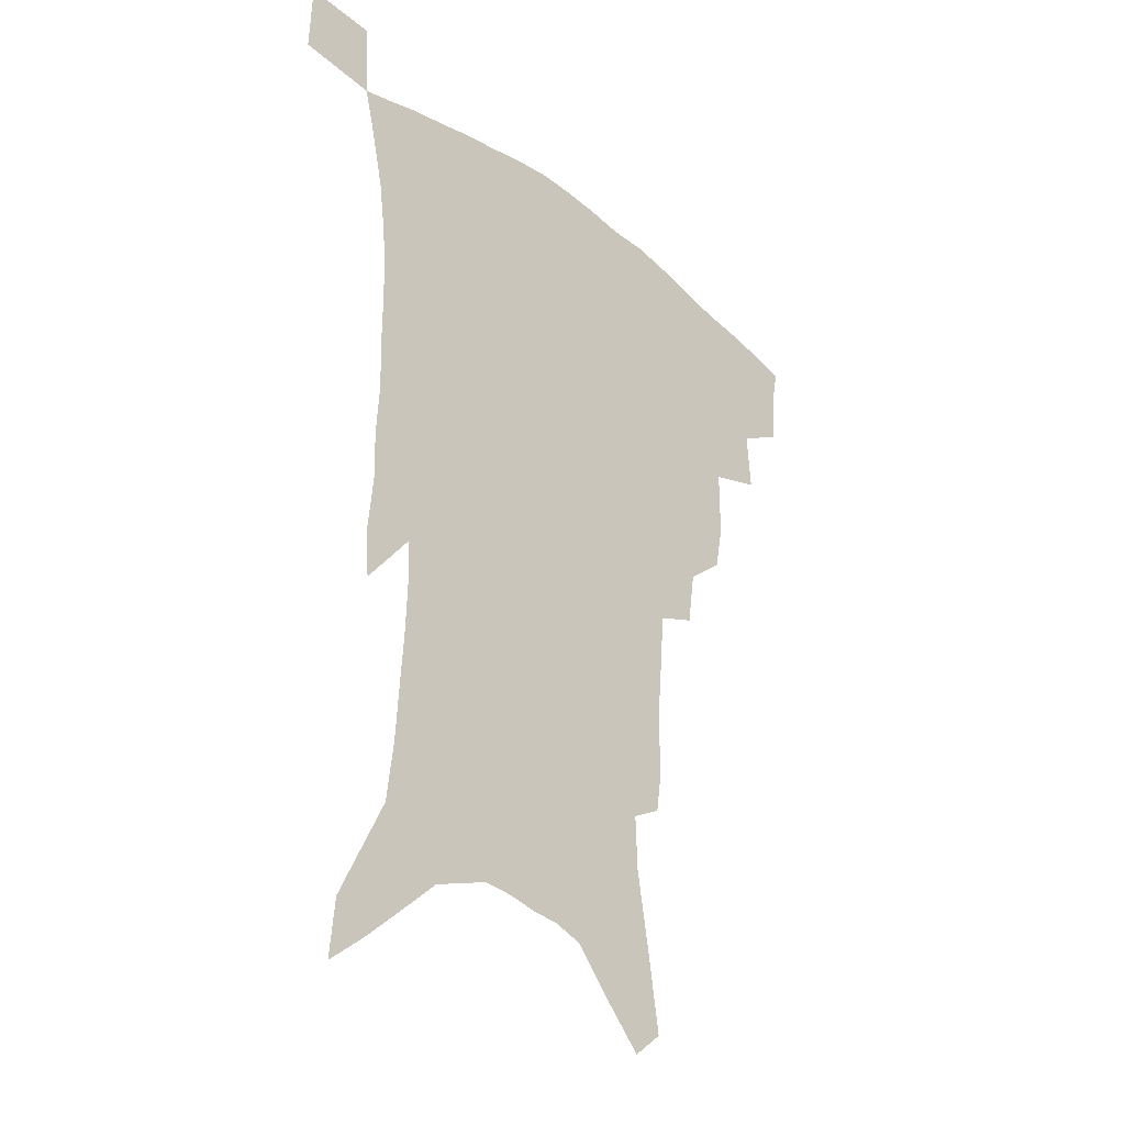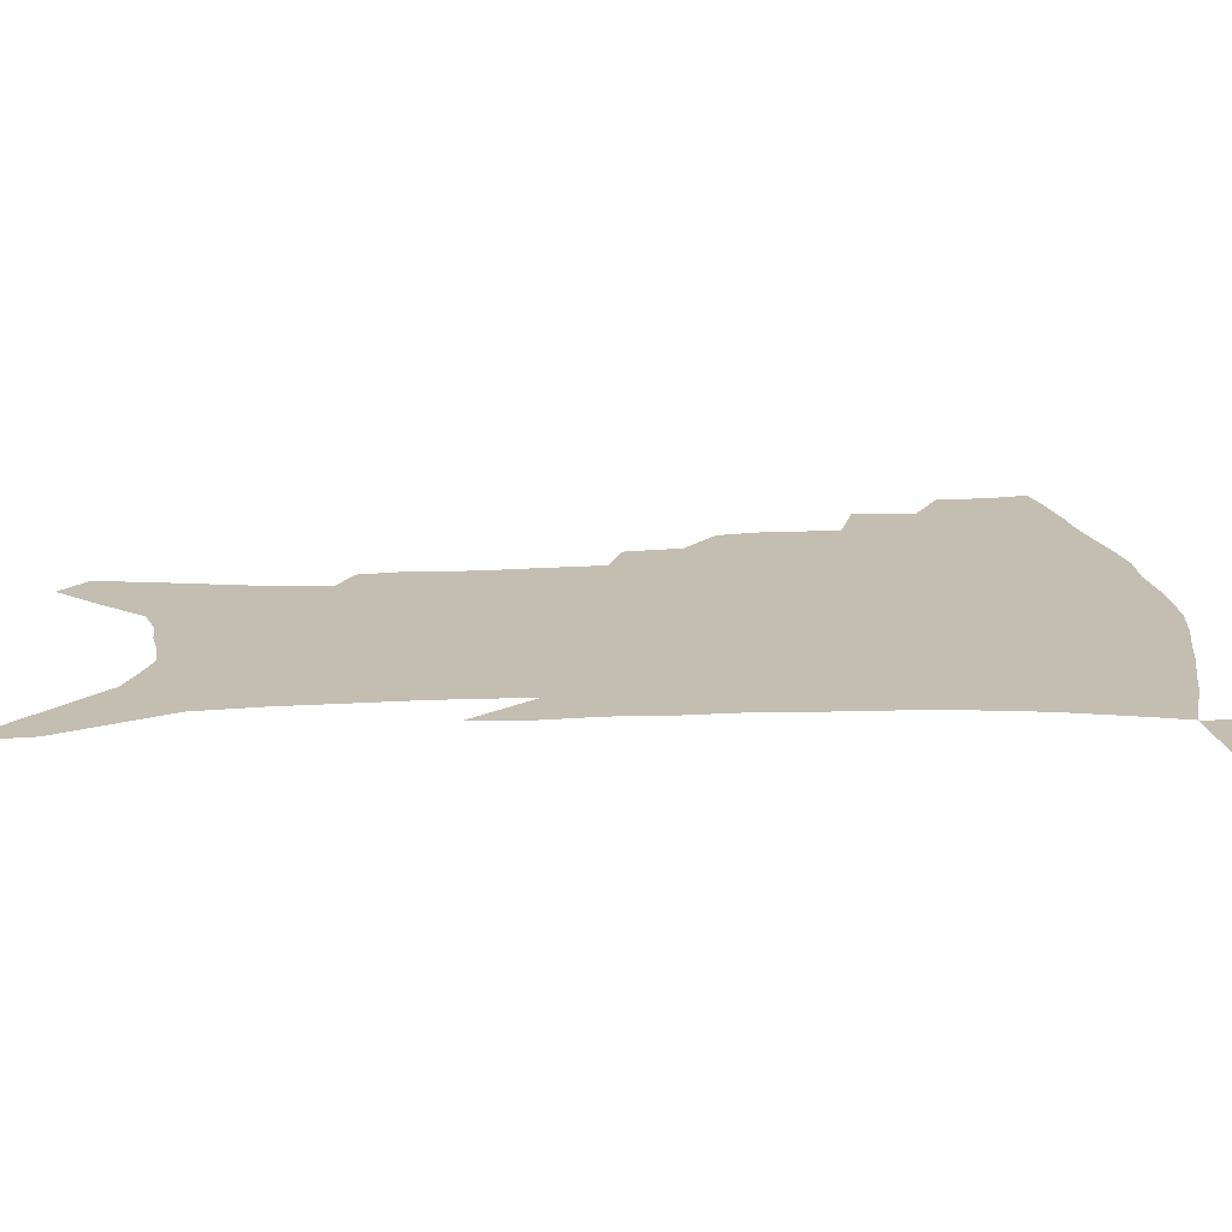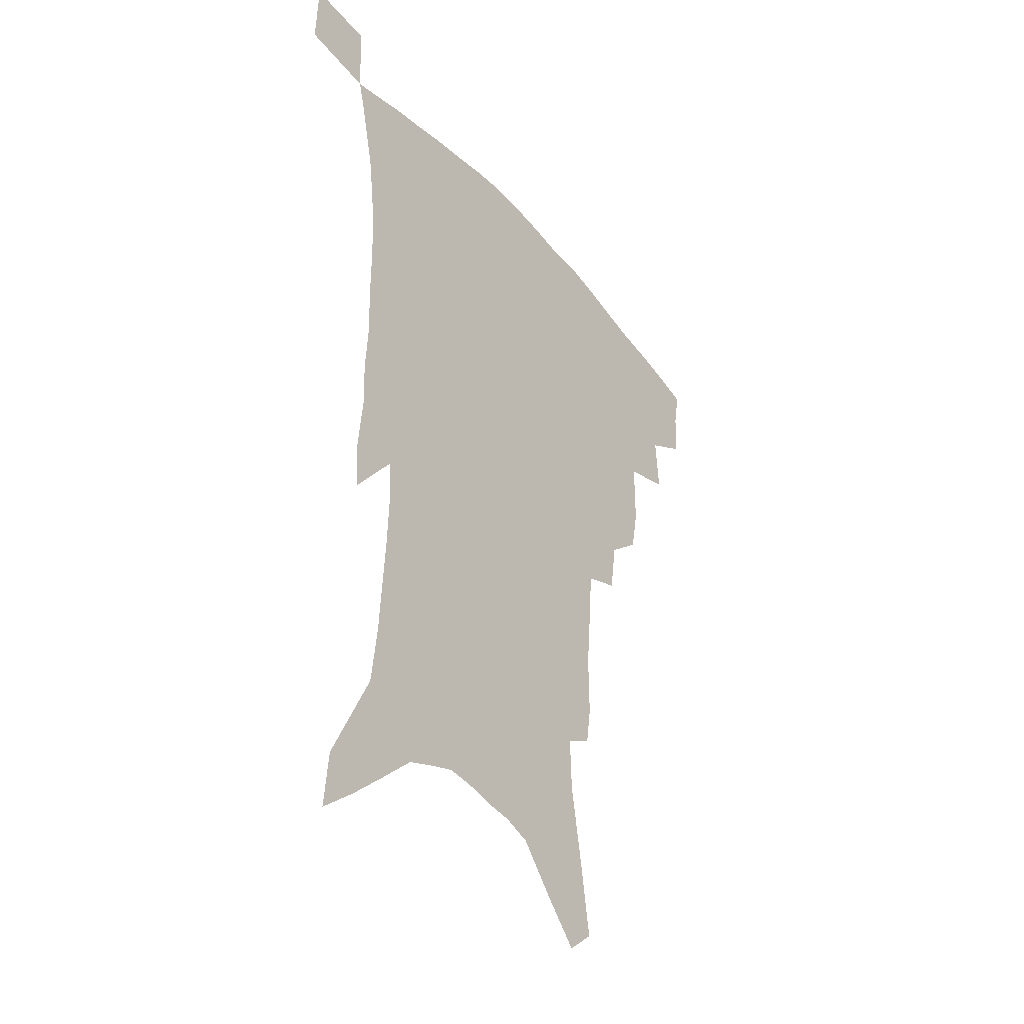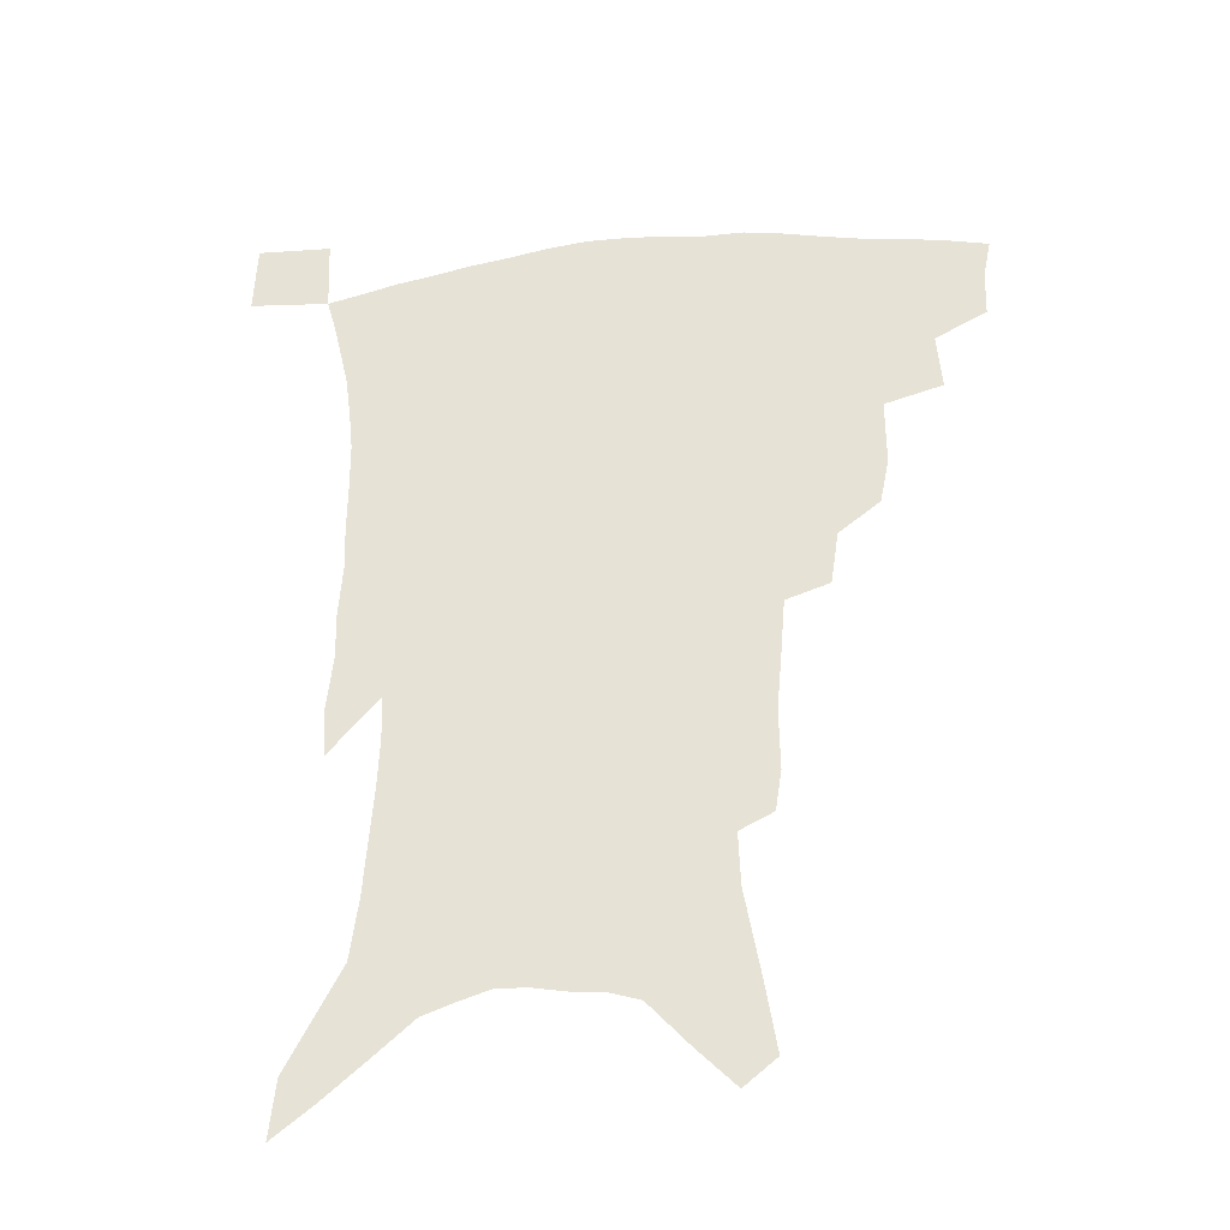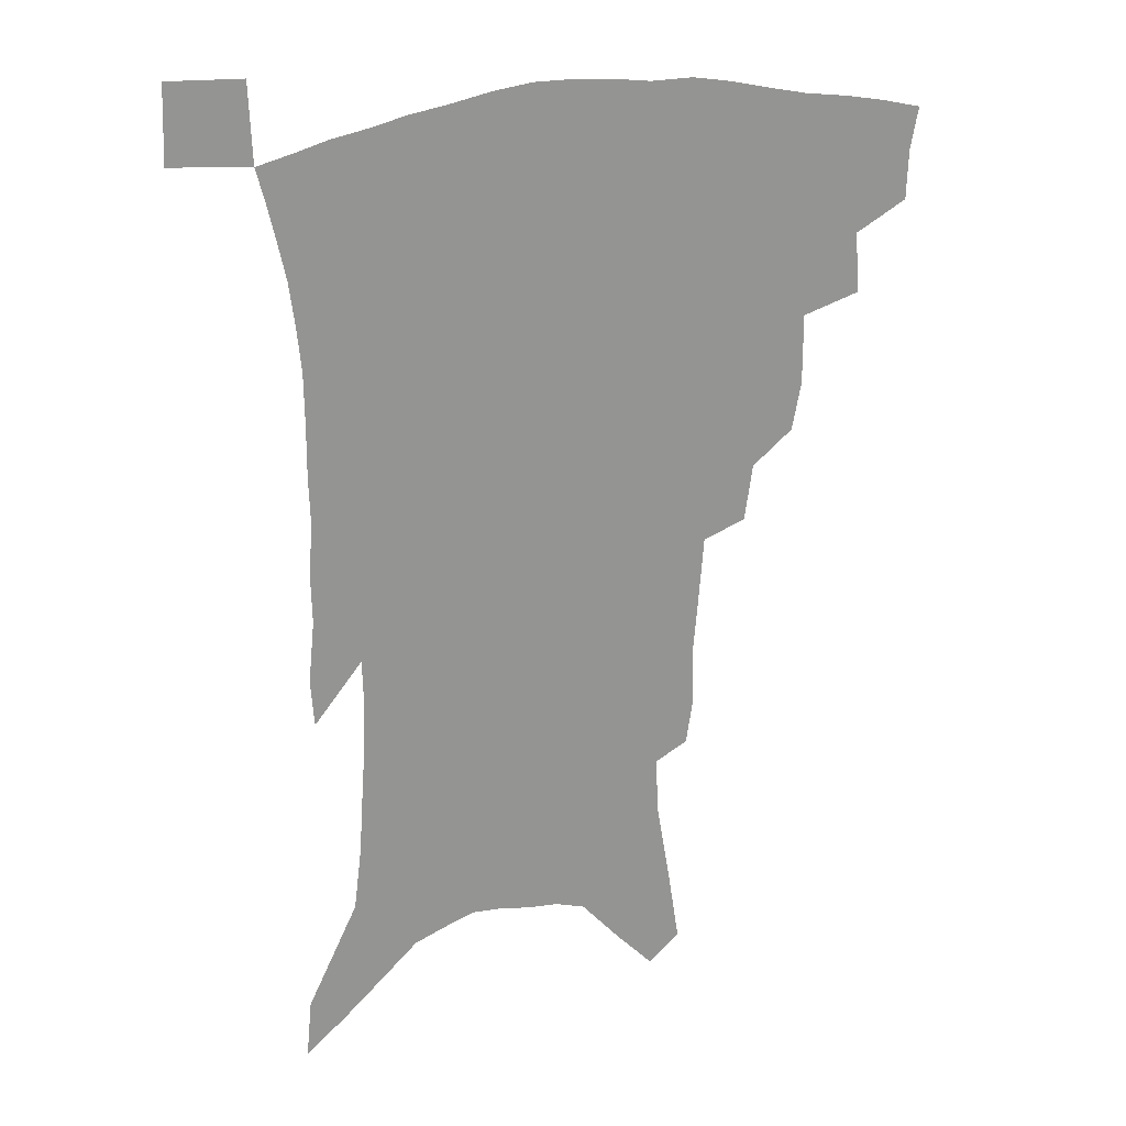
<metadata>
{"format":"obj","ext":"obj","renderer":"f3d","projection":"perspective","resolution":1024,"background":"white","views":[{"elev":-31.4,"azim":132.3,"up":"+Y"},{"elev":17.2,"azim":86.5,"up":"+Z"},{"elev":-38.1,"azim":125.6,"up":"+Y"},{"elev":-37.2,"azim":-172.8,"up":"+Y"},{"elev":22.7,"azim":158.6,"up":"+Y"}]}
</metadata>
<code>
v 447.1 391.1 0
v 446.4 408.6 0
v 443.5 423.3 0
v 463.9 359.4 0
v 465.5 380.8 0
v 463.1 396.2 0
v 460.7 411.3 0
v 457.6 426.6 0
v 488 311.2 0
v 484.7 328.2 0
v 484.7 353.1 0
v 482.7 370.1 0
v 480.9 385.7 0
v 477.8 399.8 0
v 475 414.3 0
v 472 429.2 0
v 505.6 279.4 0
v 502.7 299.4 0
v 501.2 321.2 0
v 499.5 339.9 0
v 499.1 360.2 0
v 497.1 375 0
v 494.8 388.9 0
v 492.2 402.7 0
v 489.7 416.8 0
v 487.1 431.2 0
v 526.6 194.4 0
v 524.3 209.3 0
v 524.6 231.9 0
v 522.9 251.1 0
v 521 273.8 0
v 517.9 292.1 0
v 517.6 317 0
v 515.7 332.8 0
v 513.4 347.6 0
v 512.2 363.8 0
v 510.5 378 0
v 508.3 391.5 0
v 505.9 405.2 0
v 503.7 419.2 0
v 501.2 434.2 0
v 528.4 112.4 0
v 532.5 139.1 0
v 537.6 168.9 0
v 538.3 188.2 0
v 538.5 210.7 0
v 536.9 227.8 0
v 535.8 247.2 0
v 534.1 266.4 0
v 531.9 284.2 0
v 529.7 301 0
v 529.3 322.3 0
v 527.6 337 0
v 526.6 352.9 0
v 525 366.5 0
v 523.8 380.5 0
v 521.6 393.7 0
v 519.7 407.3 0
v 517.7 421.1 0
v 515.2 437.4 0
v 539.7 102.8 0
v 543.4 130 0
v 546.9 156.3 0
v 548.9 179.2 0
v 548.9 198.8 0
v 549.4 223.8 0
v 548 240.8 0
v 546.1 256.5 0
v 544 271.6 0
v 542.6 290.2 0
v 541.8 309.9 0
v 540.7 326 0
v 539.8 341.2 0
v 539.2 356.2 0
v 538.1 369.4 0
v 537.3 382.8 0
v 535.3 395.7 0
v 533.5 409.4 0
v 531.5 424 0
v 529.2 439.7 0
v 553.3 117.2 0
v 557.2 145.7 0
v 560 171.8 0
v 559.6 188.9 0
v 559 206.7 0
v 559.2 231.4 0
v 557.9 247.6 0
v 556.7 265.5 0
v 554.8 279.1 0
v 553.6 296.5 0
v 553.1 314.6 0
v 552.3 329.8 0
v 551.9 344.8 0
v 551.3 358.4 0
v 550.8 371.8 0
v 549.8 384.2 0
v 548.7 397 0
v 547.9 410.2 0
v 546.2 424.2 0
v 544.2 439.6 0
v 567.1 132.8 0
v 569.4 157.7 0
v 569.6 175.6 0
v 569.3 193.6 0
v 569.3 216 0
v 568.5 233.1 0
v 567.5 251.9 0
v 566.4 268.1 0
v 565.2 284.3 0
v 564.5 301.7 0
v 564.1 318.2 0
v 563.3 330.8 0
v 563.4 346.7 0
v 563.3 360.6 0
v 563 373 0
v 562.1 385.1 0
v 562 398 0
v 561.3 411 0
v 560 424.9 0
v 557.9 441.3 0
v 578 136.3 0
v 579.6 162 0
v 579.7 181.9 0
v 578.8 196 0
v 578.8 218.5 0
v 578 235.8 0
v 577.2 252.3 0
v 576.2 269.2 0
v 575.4 284.1 0
v 574.9 301.2 0
v 574.7 319 0
v 574.9 335.1 0
v 574.6 347.4 0
v 574.8 360.9 0
v 575.2 373.9 0
v 575 385.9 0
v 575.3 398.5 0
v 575 411.1 0
v 573.3 426.1 0
v 571.7 442.3 0
v 588.8 137.2 0
v 589.6 163.4 0
v 589.3 183.1 0
v 589 204.4 0
v 588.3 221 0
v 587.7 240.8 0
v 587 255.5 0
v 586.5 274.3 0
v 586.1 289.1 0
v 585.6 304.5 0
v 585.5 321.4 0
v 585.6 335.9 0
v 586 349.1 0
v 586.5 362.8 0
v 586.8 373.9 0
v 587.9 386.8 0
v 587.9 398.7 0
v 587.8 411 0
v 586.7 426.3 0
v 585.4 442.3 0
v 599.8 139.2 0
v 599.6 162.6 0
v 599 183 0
v 598.7 200.9 0
v 598 219.3 0
v 597.3 238.5 0
v 596.7 256.9 0
v 596.6 271.3 0
v 596 291 0
v 595.9 304.9 0
v 595.9 321.1 0
v 596.4 333.7 0
v 596.9 349.1 0
v 597.6 361.5 0
v 598.9 375 0
v 599.8 386.8 0
v 600.3 398.6 0
v 600.4 411.6 0
v 600.1 425.6 0
v 599.7 440.4 0
v 610.7 139.8 0
v 610.1 158.5 0
v 608.9 181.2 0
v 608.3 200.2 0
v 607.4 219.8 0
v 606.8 239 0
v 606.6 254.4 0
v 606.3 271.7 0
v 606.3 287.7 0
v 606.2 304 0
v 606.4 319.4 0
v 607 336 0
v 607.7 348.2 0
v 608.7 360.3 0
v 610 374.1 0
v 611.2 386.2 0
v 612.5 397.8 0
v 614.1 409.9 0
v 614.5 423 0
v 614.5 437.4 0
v 621.8 136 0
v 620.4 156.8 0
v 619.8 174.2 0
v 618.4 196.1 0
v 616.8 220.4 0
v 616.3 238.1 0
v 616.5 252.8 0
v 615.9 271.4 0
v 616.9 283.7 0
v 616.7 300.4 0
v 617 315.5 0
v 617.1 334.6 0
v 618.2 348 0
v 619.6 359.4 0
v 621 372.1 0
v 622.6 384.2 0
v 624.5 396.4 0
v 626.7 408.3 0
v 627.6 420.9 0
v 628.1 435.1 0
v 632.8 131.8 0
v 631.5 151.2 0
v 629.4 174.3 0
v 628.7 192 0
v 627.4 213.1 0
v 626.7 232 0
v 627.3 246.5 0
v 626.6 265.5 0
v 626.7 281.9 0
v 627 297.8 0
v 627.3 313.4 0
v 628.4 328 0
v 628.7 344.5 0
v 630.4 356.7 0
v 632 369.8 0
v 633.9 383.4 0
v 636 394.5 0
v 638.2 406.7 0
v 640.3 418.4 0
v 641.6 431.8 0
v 646.8 119 0
v 643.9 142.3 0
v 641.3 165.2 0
v 639.9 184.5 0
v 637.6 207.8 0
v 637.4 224.6 0
v 637.5 241.1 0
v 637.2 259.4 0
v 637.1 276.9 0
v 638.1 291.5 0
v 637.8 309.4 0
v 639.1 323 0
v 639.5 339.5 0
v 641.2 353.1 0
v 643.1 366 0
v 644.8 380.3 0
v 647.3 392.6 0
v 649.7 404.5 0
v 652.1 416.2 0
v 654.1 429.3 0
v 661 106.2 0
v 657.7 130 0
v 655.2 151.8 0
v 652.5 173.8 0
v 651.2 193.3 0
v 649.9 212.8 0
v 649.2 231.1 0
v 649.7 247.7 0
v 650.4 264.5 0
v 650 282.7 0
v 649.8 300.3 0
v 650.4 316.2 0
v 652.6 329.3 0
v 652.3 347.9 0
v 653.8 362.8 0
v 655.3 377.9 0
v 658.5 389.3 0
v 661.1 402 0
v 663.8 413.7 0
v 666.7 425.8 0
v 675.1 94.55 0
v 673.2 115.2 0
v 667 226.4 0
v 668.3 242.9 0
v 666.2 264.9 0
v 666.6 281.7 0
v 665.4 301.2 0
v 665.9 317.5 0
v 665.8 335.8 0
v 666.1 353.8 0
v 667.7 369.4 0
v 669.8 384.9 0
v 672.7 398 0
v 675.6 410.7 0
v 678.8 422.7 0
v 680 450.5 0
v 707.1 425 0
v 706.2 451.5 0
f 5 6 1
f 1 6 2
f 6 7 2
f 2 7 3
f 7 8 3
f 11 12 4
f 4 12 5
f 12 13 5
f 5 13 6
f 13 14 6
f 6 14 7
f 14 15 7
f 7 15 8
f 15 16 8
f 18 19 9
f 9 19 10
f 19 20 10
f 10 20 11
f 20 21 11
f 11 21 12
f 21 22 12
f 12 22 13
f 22 23 13
f 13 23 14
f 23 24 14
f 14 24 15
f 24 25 15
f 15 25 16
f 25 26 16
f 31 32 17
f 17 32 18
f 32 33 18
f 18 33 19
f 33 34 19
f 19 34 20
f 34 35 20
f 20 35 21
f 35 36 21
f 21 36 22
f 36 37 22
f 22 37 23
f 37 38 23
f 23 38 24
f 38 39 24
f 24 39 25
f 39 40 25
f 25 40 26
f 40 41 26
f 45 46 27
f 27 46 28
f 46 47 28
f 28 47 29
f 47 48 29
f 29 48 30
f 48 49 30
f 30 49 31
f 49 50 31
f 31 50 32
f 50 51 32
f 32 51 33
f 51 52 33
f 33 52 34
f 52 53 34
f 34 53 35
f 53 54 35
f 35 54 36
f 54 55 36
f 36 55 37
f 55 56 37
f 37 56 38
f 56 57 38
f 38 57 39
f 57 58 39
f 39 58 40
f 58 59 40
f 40 59 41
f 59 60 41
f 61 62 42
f 42 62 43
f 62 63 43
f 43 63 44
f 63 64 44
f 44 64 45
f 64 65 45
f 45 65 46
f 65 66 46
f 46 66 47
f 66 67 47
f 47 67 48
f 67 68 48
f 48 68 49
f 68 69 49
f 49 69 50
f 69 70 50
f 50 70 51
f 70 71 51
f 51 71 52
f 71 72 52
f 52 72 53
f 72 73 53
f 53 73 54
f 73 74 54
f 54 74 55
f 74 75 55
f 55 75 56
f 75 76 56
f 56 76 57
f 76 77 57
f 57 77 58
f 77 78 58
f 58 78 59
f 78 79 59
f 59 79 60
f 79 80 60
f 61 81 62
f 81 82 62
f 62 82 63
f 82 83 63
f 63 83 64
f 83 84 64
f 64 84 65
f 84 85 65
f 65 85 66
f 85 86 66
f 66 86 67
f 86 87 67
f 67 87 68
f 87 88 68
f 68 88 69
f 88 89 69
f 69 89 70
f 89 90 70
f 70 90 71
f 90 91 71
f 71 91 72
f 91 92 72
f 72 92 73
f 92 93 73
f 73 93 74
f 93 94 74
f 74 94 75
f 94 95 75
f 75 95 76
f 95 96 76
f 76 96 77
f 96 97 77
f 77 97 78
f 97 98 78
f 78 98 79
f 98 99 79
f 79 99 80
f 99 100 80
f 81 101 82
f 101 102 82
f 82 102 83
f 102 103 83
f 83 103 84
f 103 104 84
f 84 104 85
f 104 105 85
f 85 105 86
f 105 106 86
f 86 106 87
f 106 107 87
f 87 107 88
f 107 108 88
f 88 108 89
f 108 109 89
f 89 109 90
f 109 110 90
f 90 110 91
f 110 111 91
f 91 111 92
f 111 112 92
f 92 112 93
f 112 113 93
f 93 113 94
f 113 114 94
f 94 114 95
f 114 115 95
f 95 115 96
f 115 116 96
f 96 116 97
f 116 117 97
f 97 117 98
f 117 118 98
f 98 118 99
f 118 119 99
f 99 119 100
f 119 120 100
f 101 121 102
f 121 122 102
f 102 122 103
f 122 123 103
f 103 123 104
f 123 124 104
f 104 124 105
f 124 125 105
f 105 125 106
f 125 126 106
f 106 126 107
f 126 127 107
f 107 127 108
f 127 128 108
f 108 128 109
f 128 129 109
f 109 129 110
f 129 130 110
f 110 130 111
f 130 131 111
f 111 131 112
f 131 132 112
f 112 132 113
f 132 133 113
f 113 133 114
f 133 134 114
f 114 134 115
f 134 135 115
f 115 135 116
f 135 136 116
f 116 136 117
f 136 137 117
f 117 137 118
f 137 138 118
f 118 138 119
f 138 139 119
f 119 139 120
f 139 140 120
f 121 141 122
f 141 142 122
f 122 142 123
f 142 143 123
f 123 143 124
f 143 144 124
f 124 144 125
f 144 145 125
f 125 145 126
f 145 146 126
f 126 146 127
f 146 147 127
f 127 147 128
f 147 148 128
f 128 148 129
f 148 149 129
f 129 149 130
f 149 150 130
f 130 150 131
f 150 151 131
f 131 151 132
f 151 152 132
f 132 152 133
f 152 153 133
f 133 153 134
f 153 154 134
f 134 154 135
f 154 155 135
f 135 155 136
f 155 156 136
f 136 156 137
f 156 157 137
f 137 157 138
f 157 158 138
f 138 158 139
f 158 159 139
f 139 159 140
f 159 160 140
f 141 161 142
f 161 162 142
f 142 162 143
f 162 163 143
f 143 163 144
f 163 164 144
f 144 164 145
f 164 165 145
f 145 165 146
f 165 166 146
f 146 166 147
f 166 167 147
f 147 167 148
f 167 168 148
f 148 168 149
f 168 169 149
f 149 169 150
f 169 170 150
f 150 170 151
f 170 171 151
f 151 171 152
f 171 172 152
f 152 172 153
f 172 173 153
f 153 173 154
f 173 174 154
f 154 174 155
f 174 175 155
f 155 175 156
f 175 176 156
f 156 176 157
f 176 177 157
f 157 177 158
f 177 178 158
f 158 178 159
f 178 179 159
f 159 179 160
f 179 180 160
f 161 181 162
f 181 182 162
f 162 182 163
f 182 183 163
f 163 183 164
f 183 184 164
f 164 184 165
f 184 185 165
f 165 185 166
f 185 186 166
f 166 186 167
f 186 187 167
f 167 187 168
f 187 188 168
f 168 188 169
f 188 189 169
f 169 189 170
f 189 190 170
f 170 190 171
f 190 191 171
f 171 191 172
f 191 192 172
f 172 192 173
f 192 193 173
f 173 193 174
f 193 194 174
f 174 194 175
f 194 195 175
f 175 195 176
f 195 196 176
f 176 196 177
f 196 197 177
f 177 197 178
f 197 198 178
f 178 198 179
f 198 199 179
f 179 199 180
f 199 200 180
f 181 201 182
f 201 202 182
f 182 202 183
f 202 203 183
f 183 203 184
f 203 204 184
f 184 204 185
f 204 205 185
f 185 205 186
f 205 206 186
f 186 206 187
f 206 207 187
f 187 207 188
f 207 208 188
f 188 208 189
f 208 209 189
f 189 209 190
f 209 210 190
f 190 210 191
f 210 211 191
f 191 211 192
f 211 212 192
f 192 212 193
f 212 213 193
f 193 213 194
f 213 214 194
f 194 214 195
f 214 215 195
f 195 215 196
f 215 216 196
f 196 216 197
f 216 217 197
f 197 217 198
f 217 218 198
f 198 218 199
f 218 219 199
f 199 219 200
f 219 220 200
f 201 221 202
f 221 222 202
f 202 222 203
f 222 223 203
f 203 223 204
f 223 224 204
f 204 224 205
f 224 225 205
f 205 225 206
f 225 226 206
f 206 226 207
f 226 227 207
f 207 227 208
f 227 228 208
f 208 228 209
f 228 229 209
f 209 229 210
f 229 230 210
f 210 230 211
f 230 231 211
f 211 231 212
f 231 232 212
f 212 232 213
f 232 233 213
f 213 233 214
f 233 234 214
f 214 234 215
f 234 235 215
f 215 235 216
f 235 236 216
f 216 236 217
f 236 237 217
f 217 237 218
f 237 238 218
f 218 238 219
f 238 239 219
f 219 239 220
f 239 240 220
f 221 241 222
f 241 242 222
f 222 242 223
f 242 243 223
f 223 243 224
f 243 244 224
f 224 244 225
f 244 245 225
f 225 245 226
f 245 246 226
f 226 246 227
f 246 247 227
f 227 247 228
f 247 248 228
f 228 248 229
f 248 249 229
f 229 249 230
f 249 250 230
f 230 250 231
f 250 251 231
f 231 251 232
f 251 252 232
f 232 252 233
f 252 253 233
f 233 253 234
f 253 254 234
f 234 254 235
f 254 255 235
f 235 255 236
f 255 256 236
f 236 256 237
f 256 257 237
f 237 257 238
f 257 258 238
f 238 258 239
f 258 259 239
f 239 259 240
f 259 260 240
f 241 261 242
f 261 262 242
f 242 262 243
f 262 263 243
f 243 263 244
f 263 264 244
f 244 264 245
f 264 265 245
f 245 265 246
f 265 266 246
f 246 266 247
f 266 267 247
f 247 267 248
f 267 268 248
f 248 268 249
f 268 269 249
f 249 269 250
f 269 270 250
f 250 270 251
f 270 271 251
f 251 271 252
f 271 272 252
f 252 272 253
f 272 273 253
f 253 273 254
f 273 274 254
f 254 274 255
f 274 275 255
f 255 275 256
f 275 276 256
f 256 276 257
f 276 277 257
f 257 277 258
f 277 278 258
f 258 278 259
f 278 279 259
f 259 279 260
f 279 280 260
f 261 281 262
f 281 282 262
f 262 282 263
f 268 283 269
f 283 284 269
f 269 284 270
f 284 285 270
f 270 285 271
f 285 286 271
f 271 286 272
f 286 287 272
f 272 287 273
f 287 288 273
f 273 288 274
f 288 289 274
f 274 289 275
f 289 290 275
f 275 290 276
f 290 291 276
f 276 291 277
f 291 292 277
f 277 292 278
f 292 293 278
f 278 293 279
f 293 294 279
f 279 294 280
f 294 295 280
f 295 297 296
f 297 298 296

</code>
